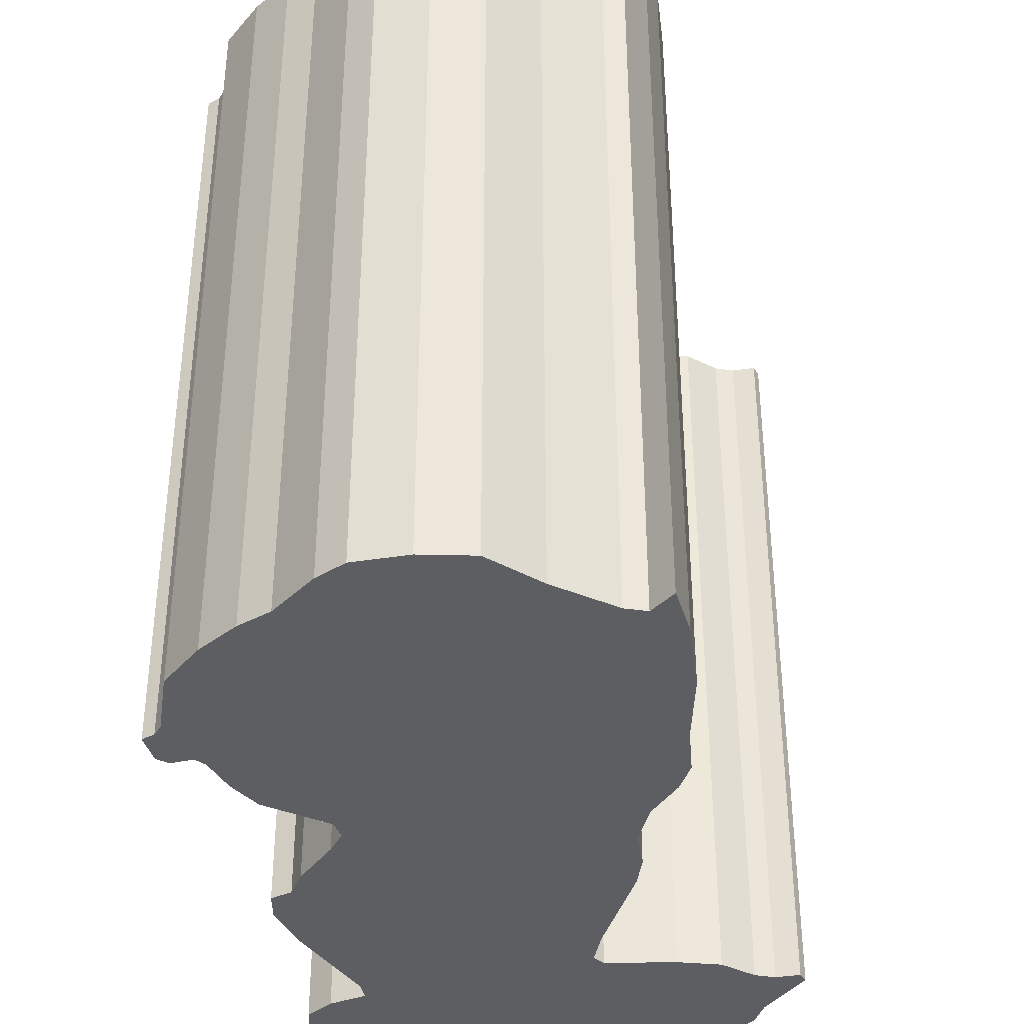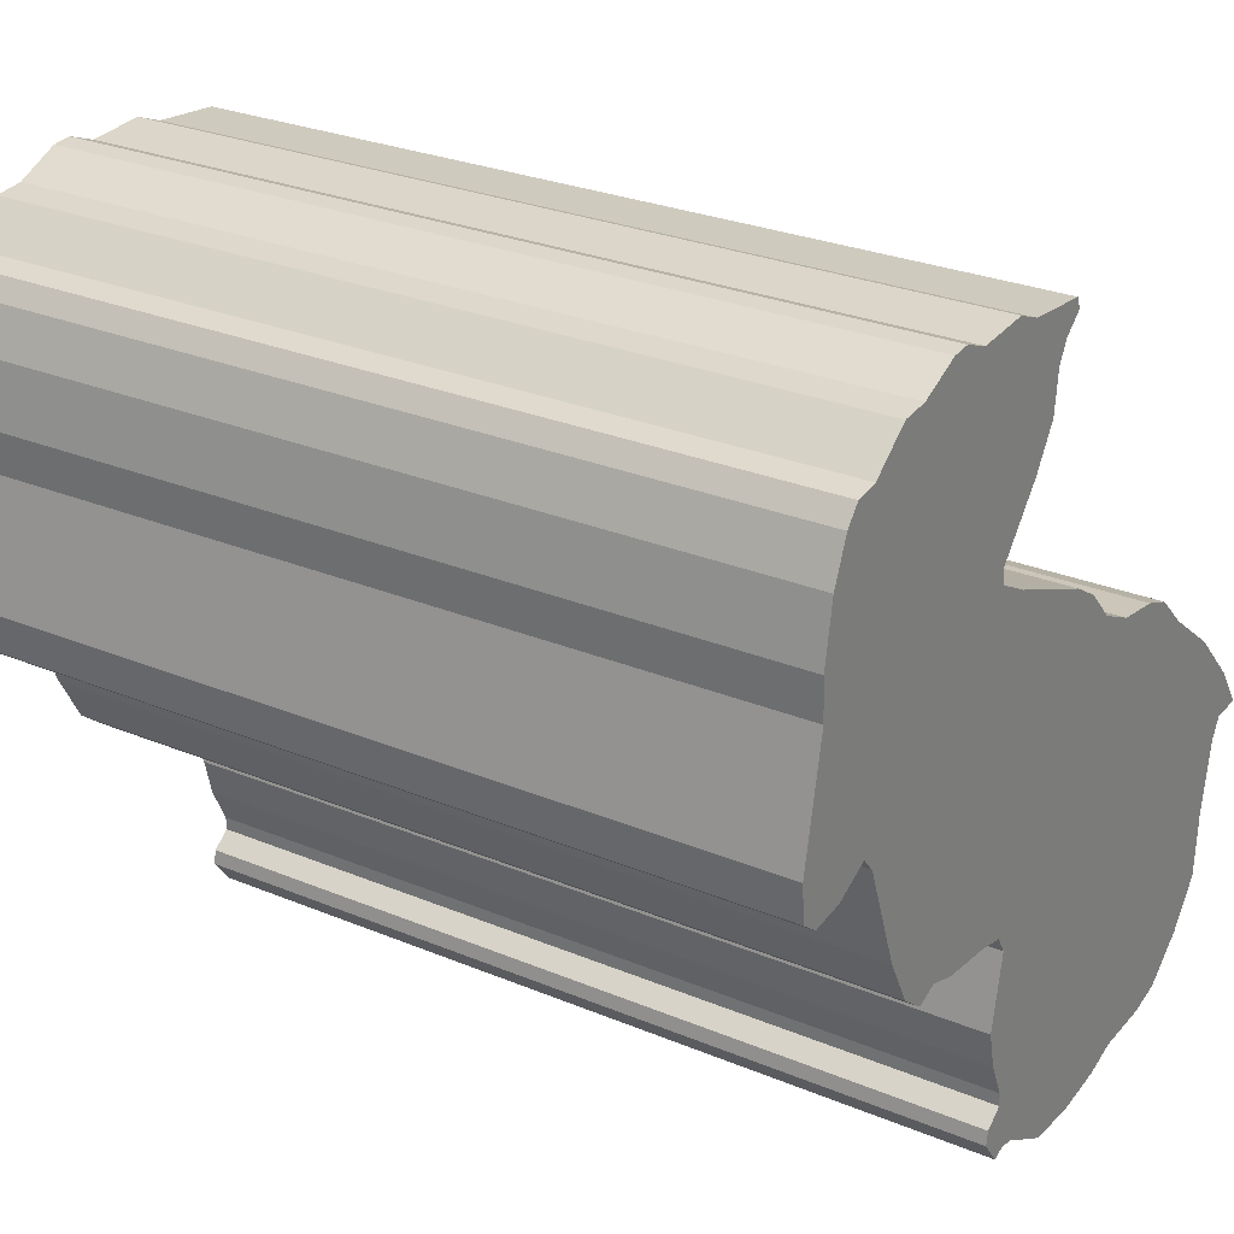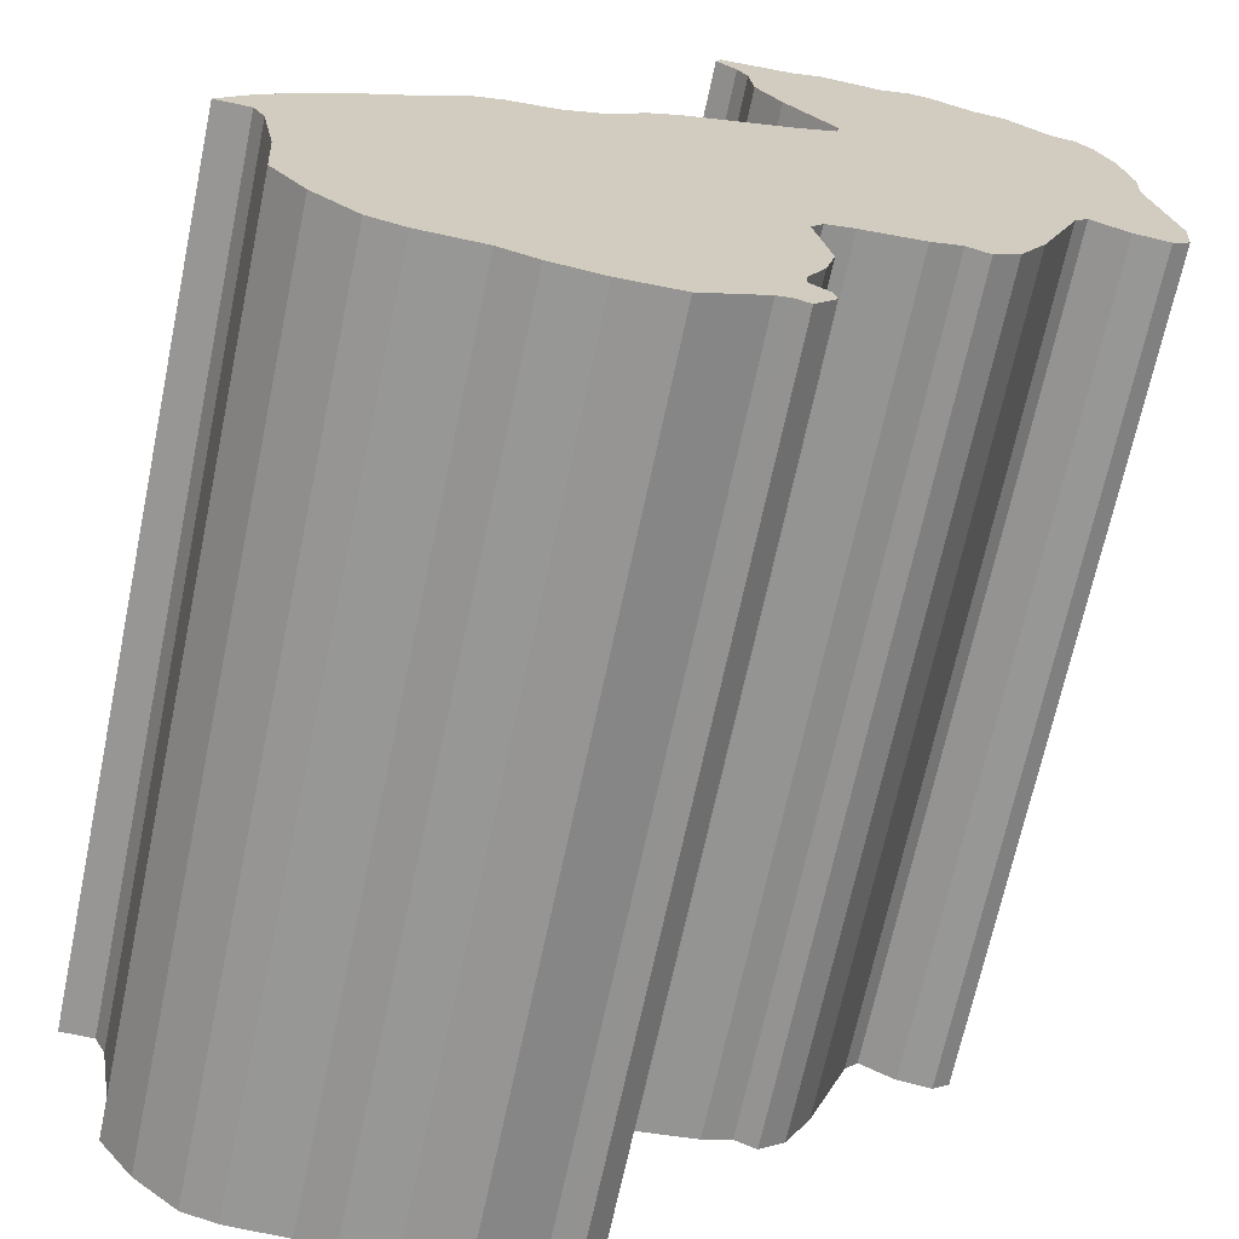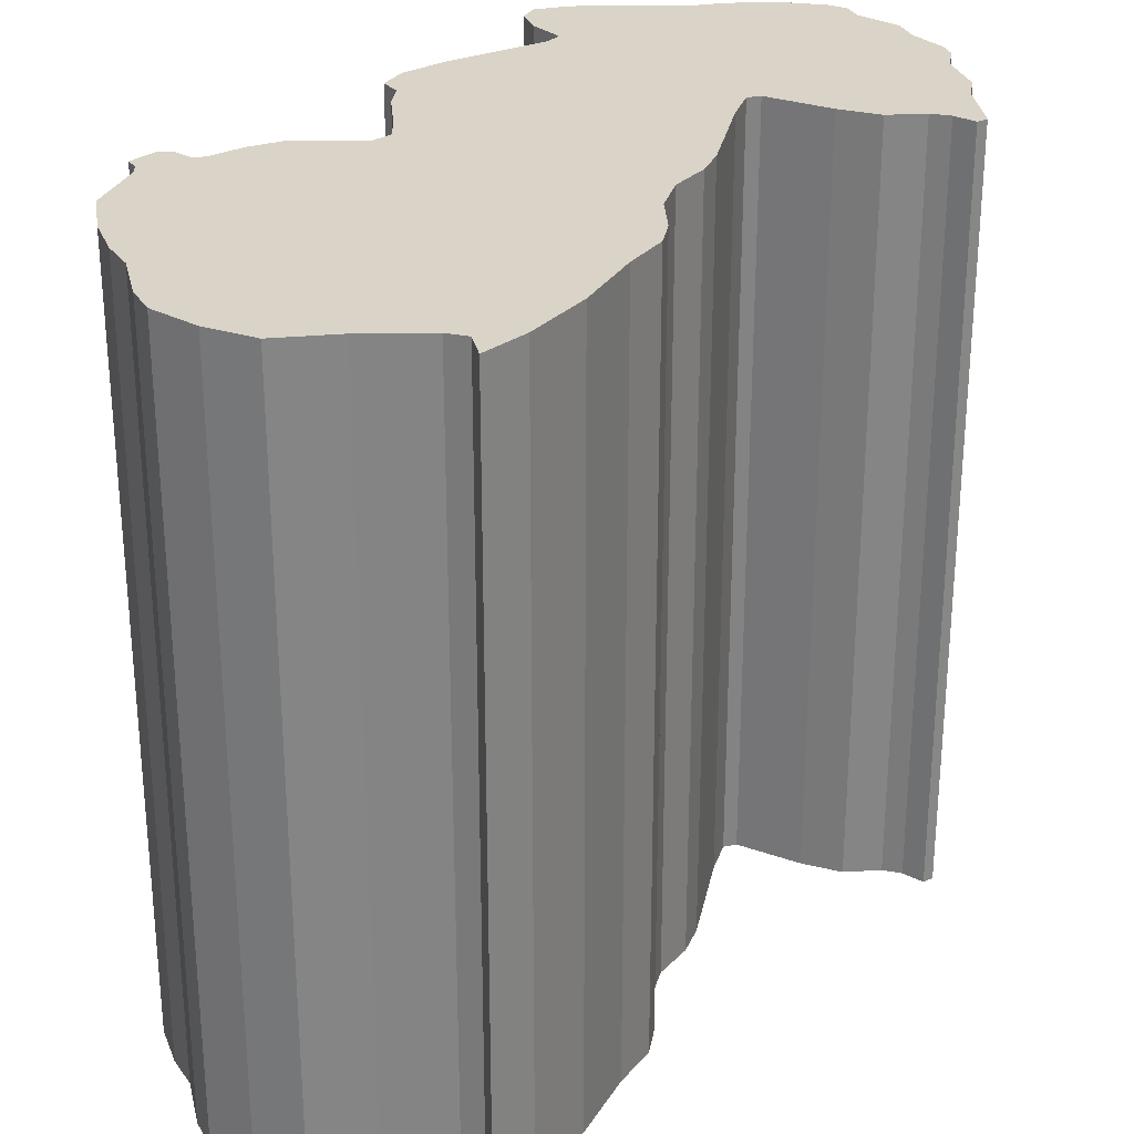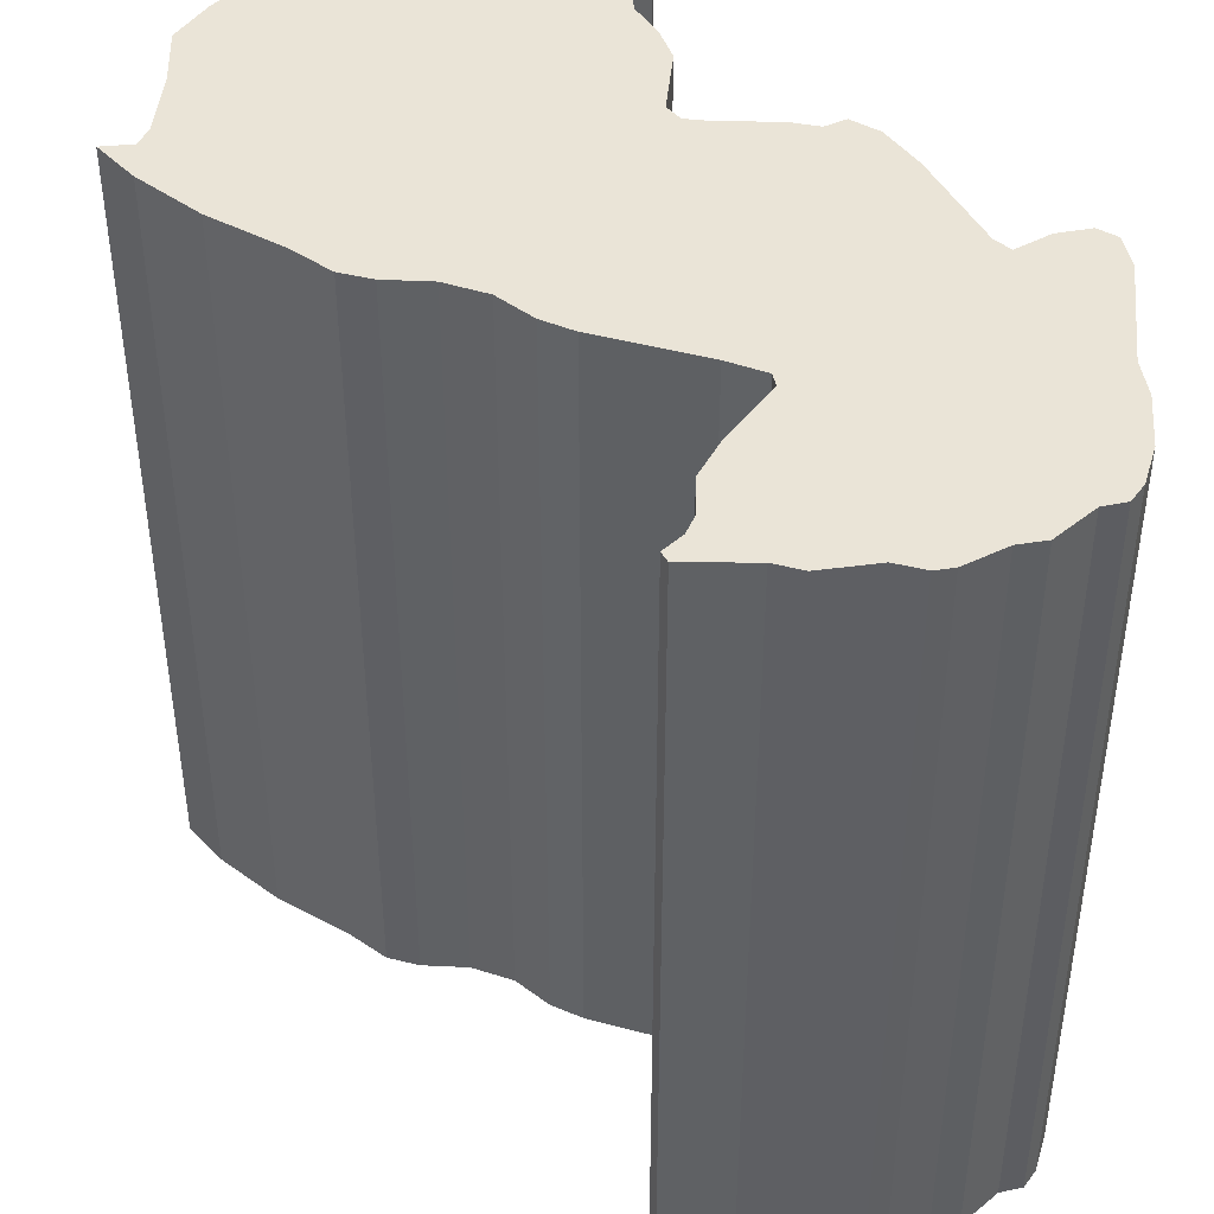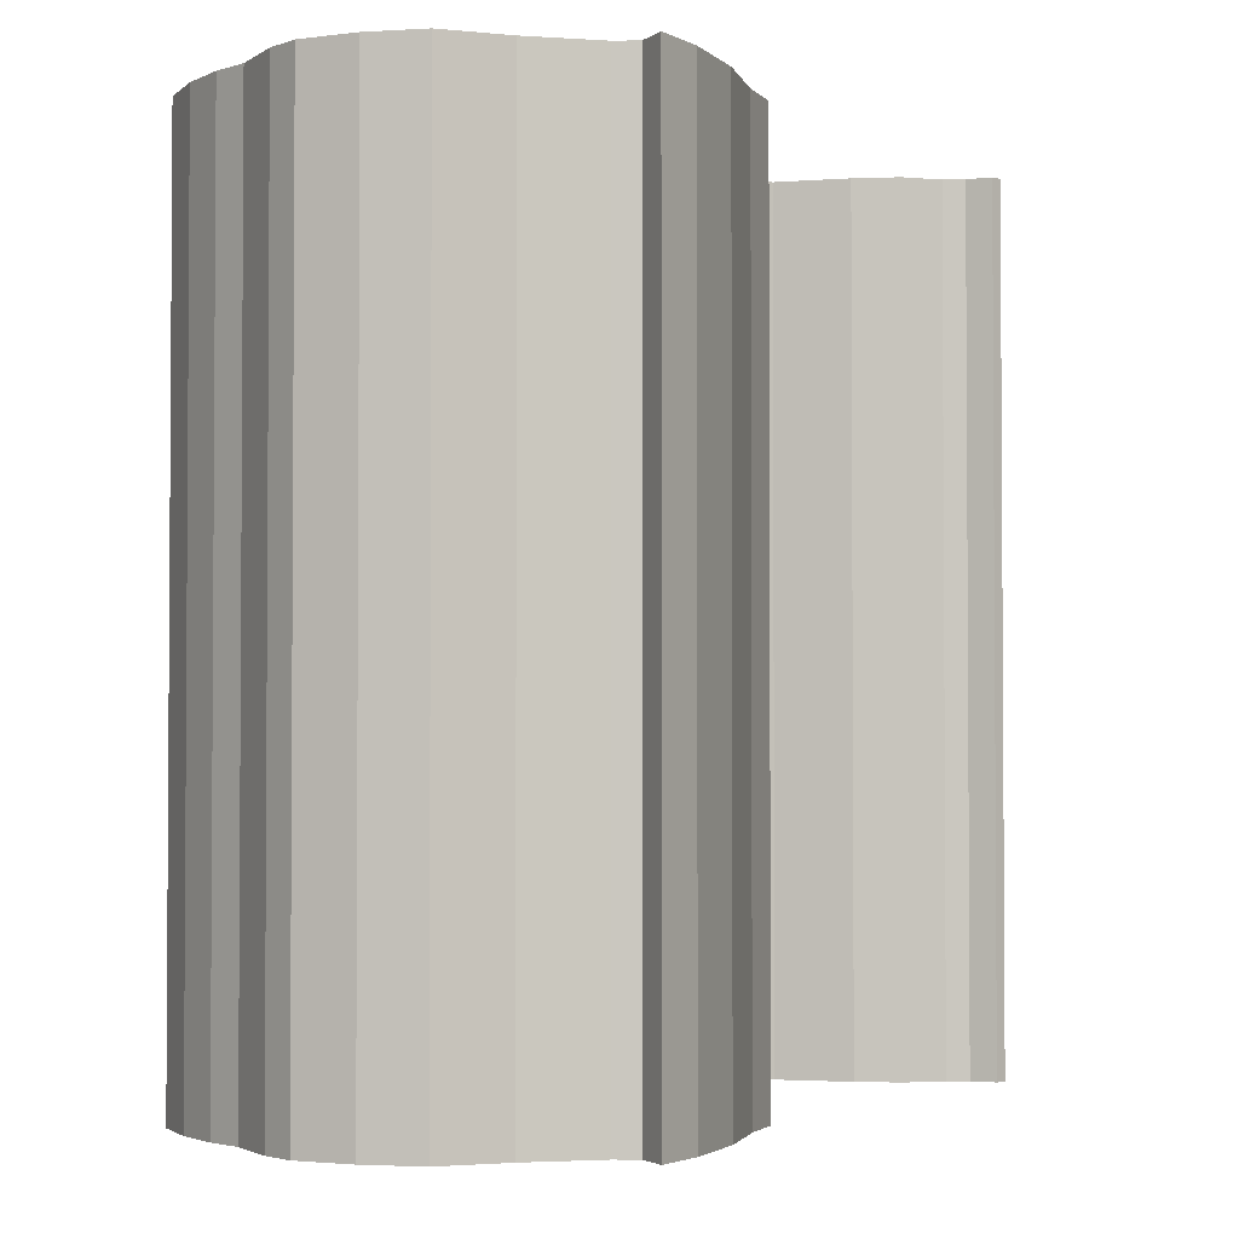
<metadata>
{"format":"obj","ext":"obj","renderer":"f3d","projection":"perspective","resolution":1024,"background":"white","views":[{"elev":-38.7,"azim":-128.3,"up":"+Y"},{"elev":27.4,"azim":122.7,"up":"+Z"},{"elev":-67.9,"azim":-11.9,"up":"+Z"},{"elev":28.6,"azim":-101.3,"up":"+Y"},{"elev":43.8,"azim":-5.1,"up":"+Y"},{"elev":-2.5,"azim":-114.1,"up":"+Y"}]}
</metadata>
<code>
o PY.002_CUCurve.1778
v 0.6473 0 0.7905
v 0.6452 0 0.7907
v 0.6431 0 0.7918
v 0.6422 0 0.7909
v 0.6399 0 0.7846
v 0.6384 0 0.7818
v 0.6368 0 0.7805
v 0.6355 0 0.7811
v 0.6337 0 0.7805
v 0.6302 0 0.7801
v 0.6286 0 0.7797
v 0.6279 0 0.7787
v 0.6287 0 0.7742
v 0.6282 0 0.7719
v 0.6272 0 0.7697
v 0.6272 0 0.7689
v 0.6283 0 0.7681
v 0.6284 0 0.7672
v 0.6272 0 0.7656
v 0.6264 0 0.7659
v 0.6256 0 0.7658
v 0.6219 0 0.7636
v 0.6184 0 0.7635
v 0.6155 0 0.7639
v 0.6134 0 0.7646
v 0.6098 0 0.7647
v 0.6077 0 0.7652
v 0.6052 0 0.7674
v 0.6032 0 0.7701
v 0.603 0 0.774
v 0.6022 0 0.7783
v 0.6016 0 0.7795
v 0.5996 0 0.7796
v 0.6015 0 0.7822
v 0.6048 0 0.7856
v 0.6088 0 0.7885
v 0.611 0 0.7907
v 0.6129 0 0.7914
v 0.6158 0 0.7918
v 0.6183 0 0.793
v 0.6202 0 0.795
v 0.622 0 0.7961
v 0.6284 0 0.7988
v 0.6305 0 0.7999
v 0.6306 0 0.8008
v 0.6278 0 0.8043
v 0.6263 0 0.8066
v 0.6261 0 0.8091
v 0.6255 0 0.8102
v 0.6243 0 0.8113
v 0.6246 0 0.8119
v 0.6288 0 0.8123
v 0.6304 0 0.813
v 0.6338 0 0.8128
v 0.6356 0 0.8134
v 0.6367 0 0.8134
v 0.6393 0 0.8122
v 0.641 0 0.812
v 0.6434 0 0.8101
v 0.6449 0 0.8099
v 0.6457 0 0.8088
v 0.6467 0 0.8064
v 0.6473 0 0.8029
v 0.6472 0 0.8005
v 0.6485 0 0.7935
v 0.6483 0 0.7913
v 0.6202 0.05 0.795
v 0.6485 0.05 0.7935
v 0.6283 0.05 0.7681
v 0.6284 0.05 0.7672
v 0.6256 0.05 0.7658
v 0.6077 0.05 0.7652
v 0.6261 0.05 0.8091
v 0.6449 0.05 0.8099
v 0.6263 0.05 0.8066
v 0.6457 0.05 0.8088
v 0.6483 0.05 0.7913
v 0.6368 0.05 0.7805
v 0.6355 0.05 0.7811
v 0.6184 0.05 0.7635
v 0.6155 0.05 0.7639
v 0.6338 0.05 0.8128
v 0.6367 0.05 0.8134
v 0.6337 0.05 0.7805
v 0.6302 0.05 0.7801
v 0.6399 0.05 0.7846
v 0.6015 0.05 0.7822
v 0.6052 0.05 0.7674
v 0.5996 0.05 0.7796
v 0.6129 0.05 0.7914
v 0.6158 0.05 0.7918
v 0.6286 0.05 0.7797
v 0.6016 0.05 0.7795
v 0.6452 0.05 0.7907
v 0.6431 0.05 0.7918
v 0.6255 0.05 0.8102
v 0.6272 0.05 0.7656
v 0.6243 0.05 0.8113
v 0.6434 0.05 0.8101
v 0.6098 0.05 0.7647
v 0.6288 0.05 0.8123
v 0.6393 0.05 0.8122
v 0.6422 0.05 0.7909
v 0.6088 0.05 0.7885
v 0.603 0.05 0.774
v 0.6022 0.05 0.7783
v 0.6272 0.05 0.7689
v 0.6032 0.05 0.7701
v 0.6279 0.05 0.7787
v 0.6356 0.05 0.8134
v 0.6287 0.05 0.7742
v 0.6282 0.05 0.7719
v 0.6278 0.05 0.8043
v 0.622 0.05 0.7961
v 0.6472 0.05 0.8005
v 0.6284 0.05 0.7988
v 0.6305 0.05 0.7999
v 0.6306 0.05 0.8008
v 0.6246 0.05 0.8119
v 0.6467 0.05 0.8064
v 0.6384 0.05 0.7818
v 0.6264 0.05 0.7659
v 0.641 0.05 0.812
v 0.6272 0.05 0.7697
v 0.6048 0.05 0.7856
v 0.6134 0.05 0.7646
v 0.6219 0.05 0.7636
v 0.6473 0.05 0.7905
v 0.6473 0.05 0.8029
v 0.6304 0.05 0.813
v 0.611 0.05 0.7907
v 0.6183 0.05 0.793
f 24 23 22
f 24 22 21
f 25 24 21
f 26 25 21
f 27 26 21
f 20 19 18
f 27 21 20
f 27 20 18
f 28 27 18
f 28 18 17
f 29 28 17
f 29 17 16
f 29 16 15
f 29 15 14
f 30 29 14
f 30 14 13
f 31 30 13
f 31 13 12
f 32 31 12
f 32 12 11
f 33 32 11
f 34 33 11
f 34 11 10
f 34 10 9
f 34 9 8
f 8 7 6
f 34 8 6
f 34 6 5
f 35 34 5
f 36 35 5
f 36 5 4
f 37 36 4
f 2 1 66
f 38 37 4
f 3 2 66
f 38 4 3
f 39 38 3
f 3 66 65
f 39 3 65
f 40 39 65
f 41 40 65
f 42 41 65
f 42 65 64
f 43 42 64
f 44 43 64
f 45 44 64
f 45 64 63
f 46 45 63
f 46 63 62
f 47 46 62
f 47 62 61
f 48 47 61
f 48 61 60
f 49 48 60
f 49 60 59
f 50 49 59
f 50 59 58
f 51 50 58
f 51 58 57
f 52 51 57
f 53 52 54
f 54 52 57
f 54 57 56
f 55 54 56
f 81 127 80
f 81 71 127
f 126 71 81
f 100 71 126
f 72 71 100
f 122 70 97
f 72 122 71
f 72 70 122
f 88 70 72
f 88 69 70
f 108 69 88
f 108 107 69
f 108 124 107
f 108 112 124
f 105 112 108
f 105 111 112
f 106 111 105
f 106 109 111
f 93 109 106
f 93 92 109
f 89 92 93
f 87 92 89
f 87 85 92
f 87 84 85
f 87 79 84
f 79 121 78
f 87 121 79
f 87 86 121
f 125 86 87
f 104 86 125
f 104 103 86
f 131 103 104
f 94 77 128
f 90 103 131
f 95 77 94
f 90 95 103
f 91 95 90
f 95 68 77
f 91 68 95
f 132 68 91
f 67 68 132
f 114 68 67
f 114 115 68
f 116 115 114
f 117 115 116
f 118 115 117
f 118 129 115
f 113 129 118
f 113 120 129
f 75 120 113
f 75 76 120
f 73 76 75
f 73 74 76
f 96 74 73
f 96 99 74
f 98 99 96
f 98 123 99
f 119 123 98
f 119 102 123
f 101 102 119
f 130 82 101
f 82 102 101
f 82 83 102
f 110 83 82
f 26 27 72 100
f 33 34 87 89
f 12 13 111 109
f 41 42 114 67
f 38 39 91 90
f 25 26 100 126
f 60 61 76 74
f 16 17 69 107
f 4 5 86 103
f 2 3 95 94
f 11 12 109 92
f 5 6 121 86
f 22 23 80 127
f 48 49 96 73
f 62 63 129 120
f 57 58 123 102
f 18 19 97 70
f 66 1 128 77
f 52 53 130 101
f 8 9 84 79
f 47 48 73 75
f 45 46 113 118
f 19 20 122 97
f 10 11 92 85
f 54 55 110 82
f 30 31 106 105
f 3 4 103 95
f 37 38 90 131
f 58 59 99 123
f 43 44 117 116
f 14 15 124 112
f 53 54 82 130
f 27 28 88 72
f 20 21 71 122
f 24 25 126 81
f 35 36 104 125
f 40 41 67 132
f 49 50 98 96
f 55 56 83 110
f 17 18 70 69
f 13 14 112 111
f 6 7 78 121
f 46 47 75 113
f 63 64 115 129
f 32 33 89 93
f 61 62 120 76
f 36 37 131 104
f 42 43 116 114
f 65 66 77 68
f 44 45 118 117
f 7 8 79 78
f 21 22 127 71
f 56 57 102 83
f 50 51 119 98
f 23 24 81 80
f 31 32 93 106
f 15 16 107 124
f 29 30 105 108
f 1 2 94 128
f 9 10 85 84
f 34 35 125 87
f 28 29 108 88
f 51 52 101 119
f 59 60 74 99
f 64 65 68 115
f 39 40 132 91

</code>
